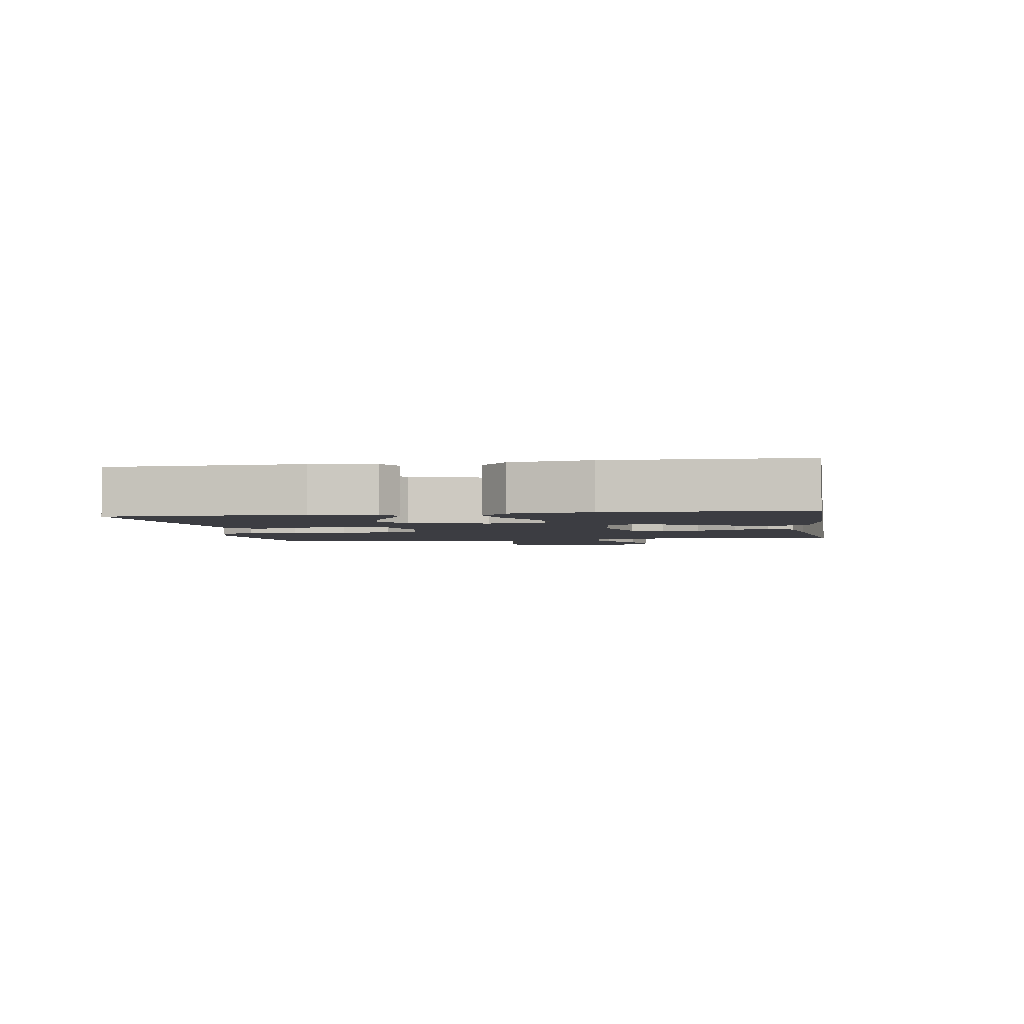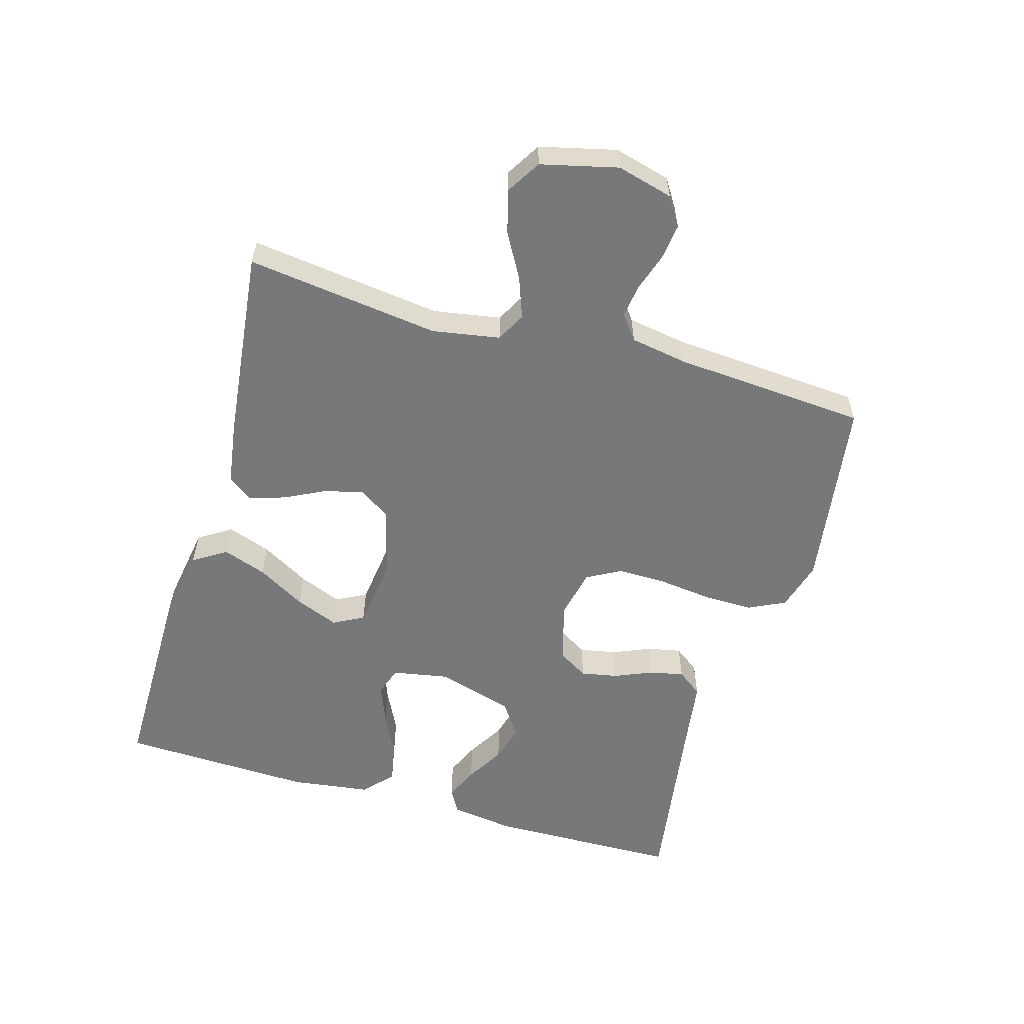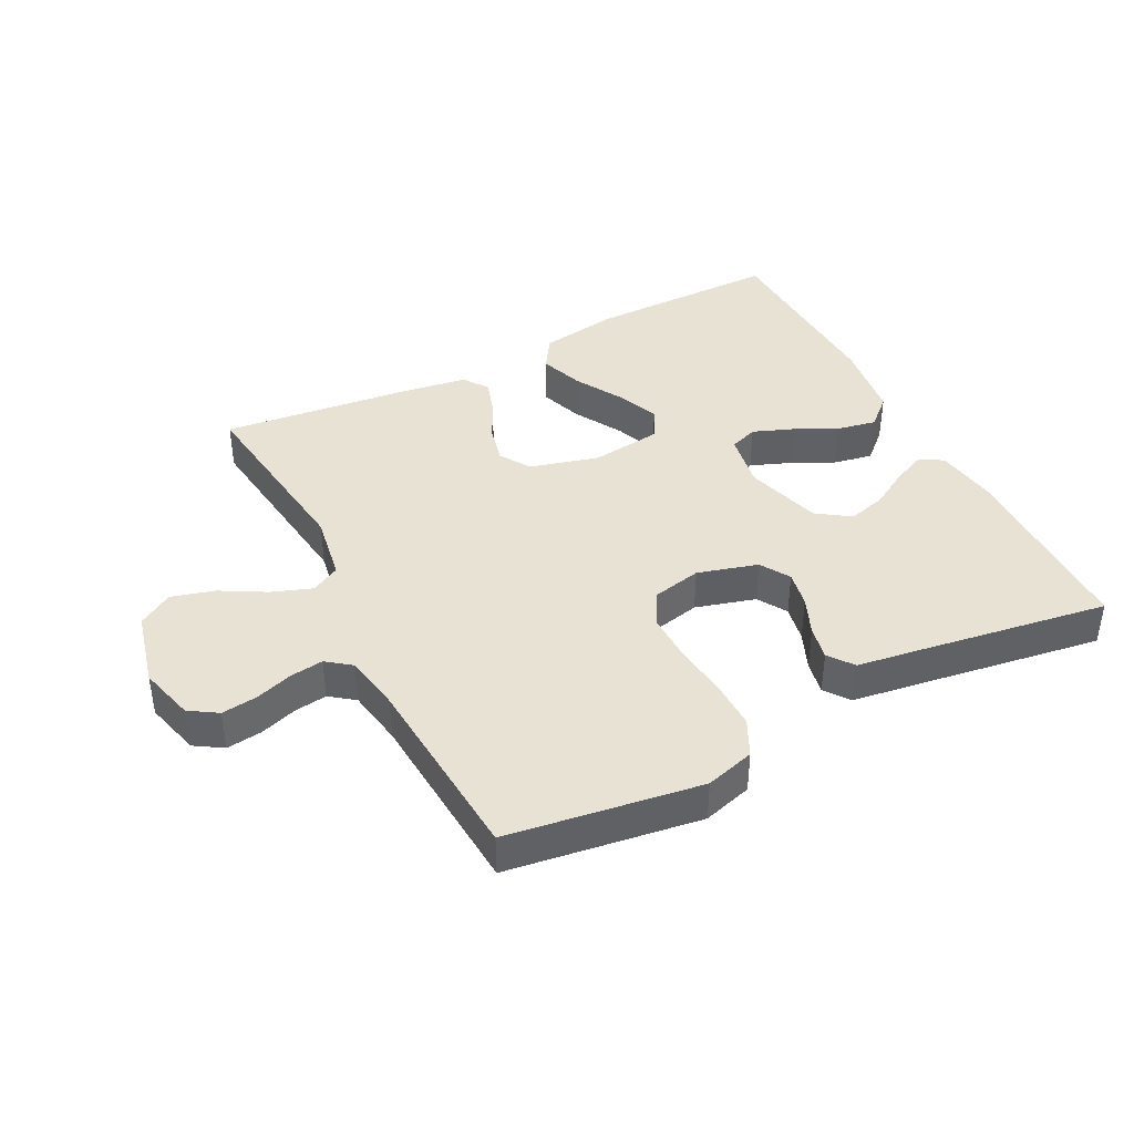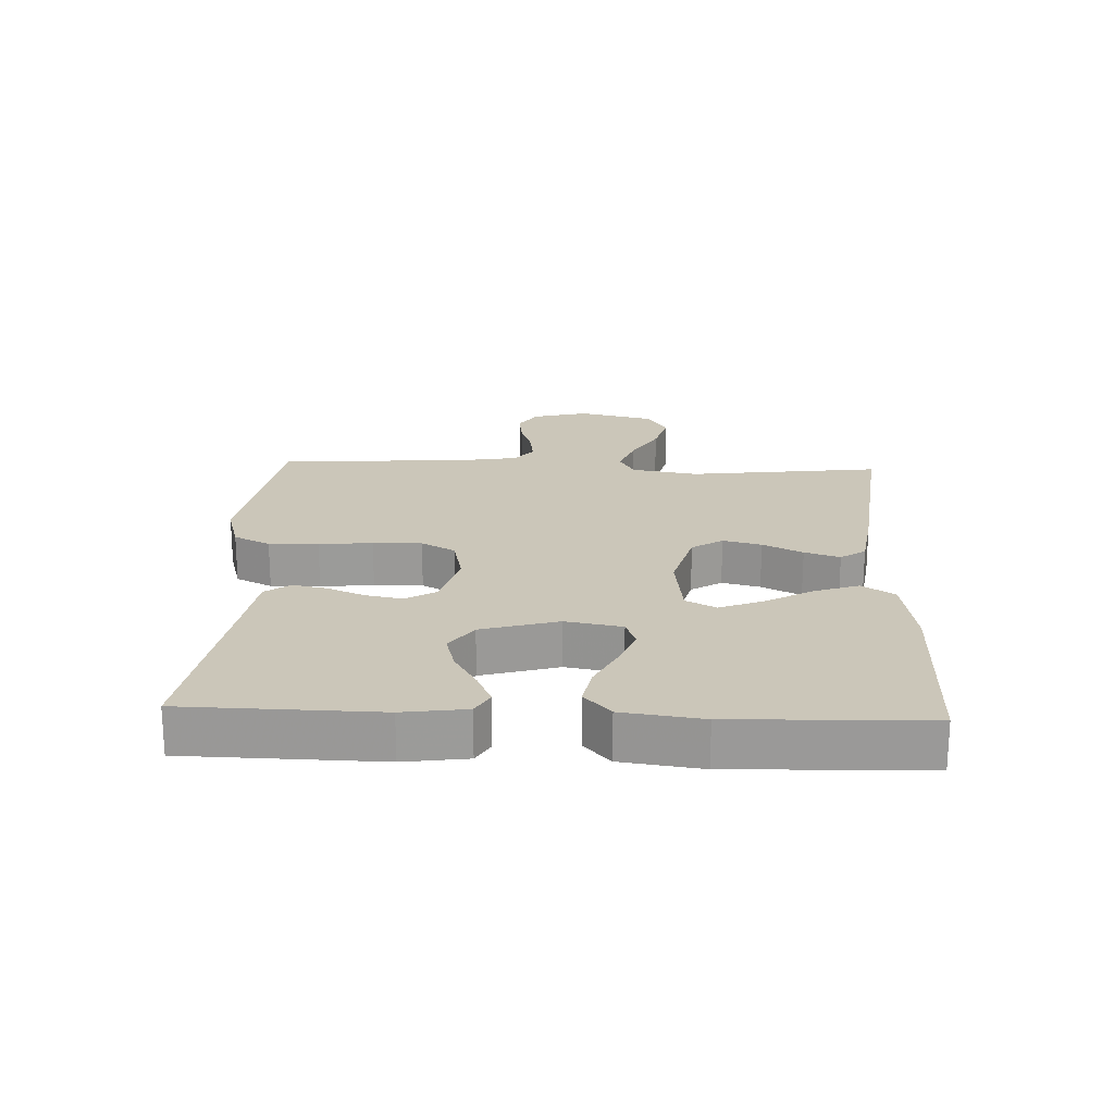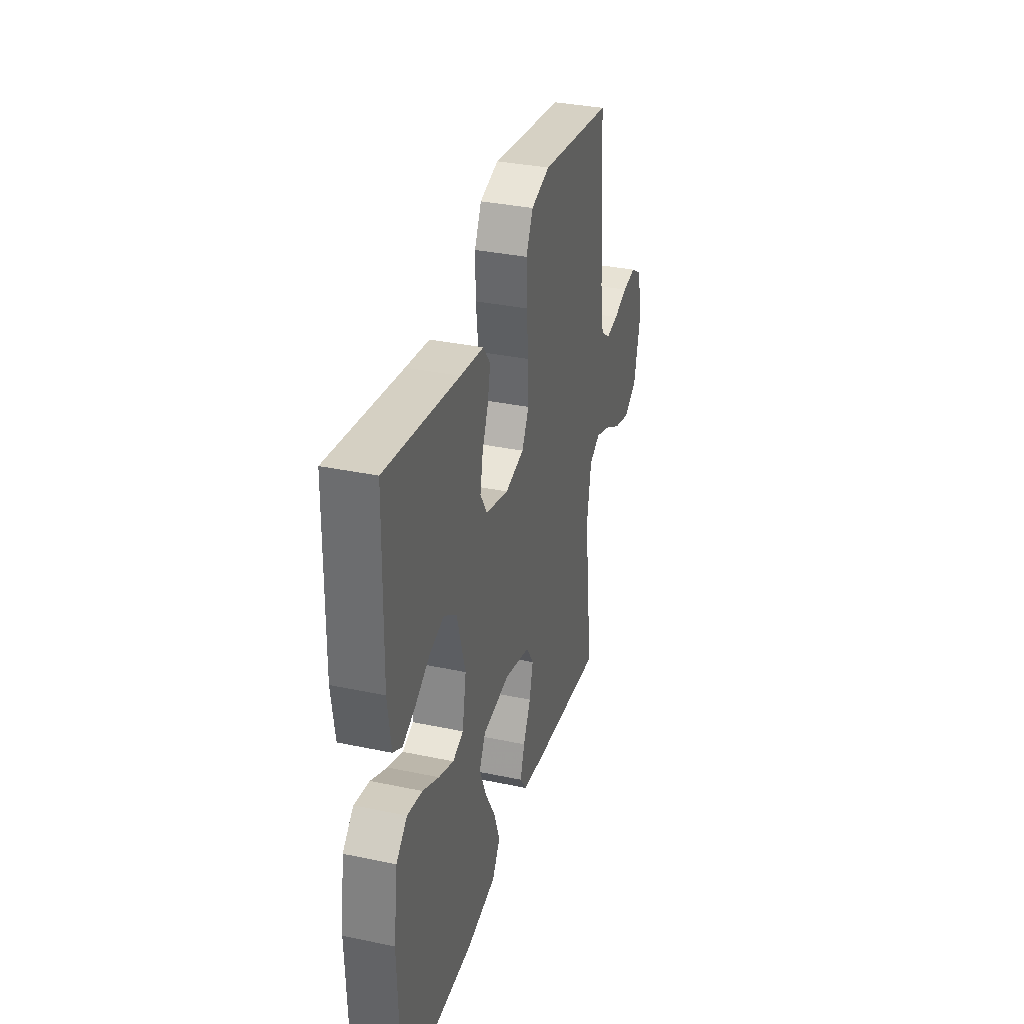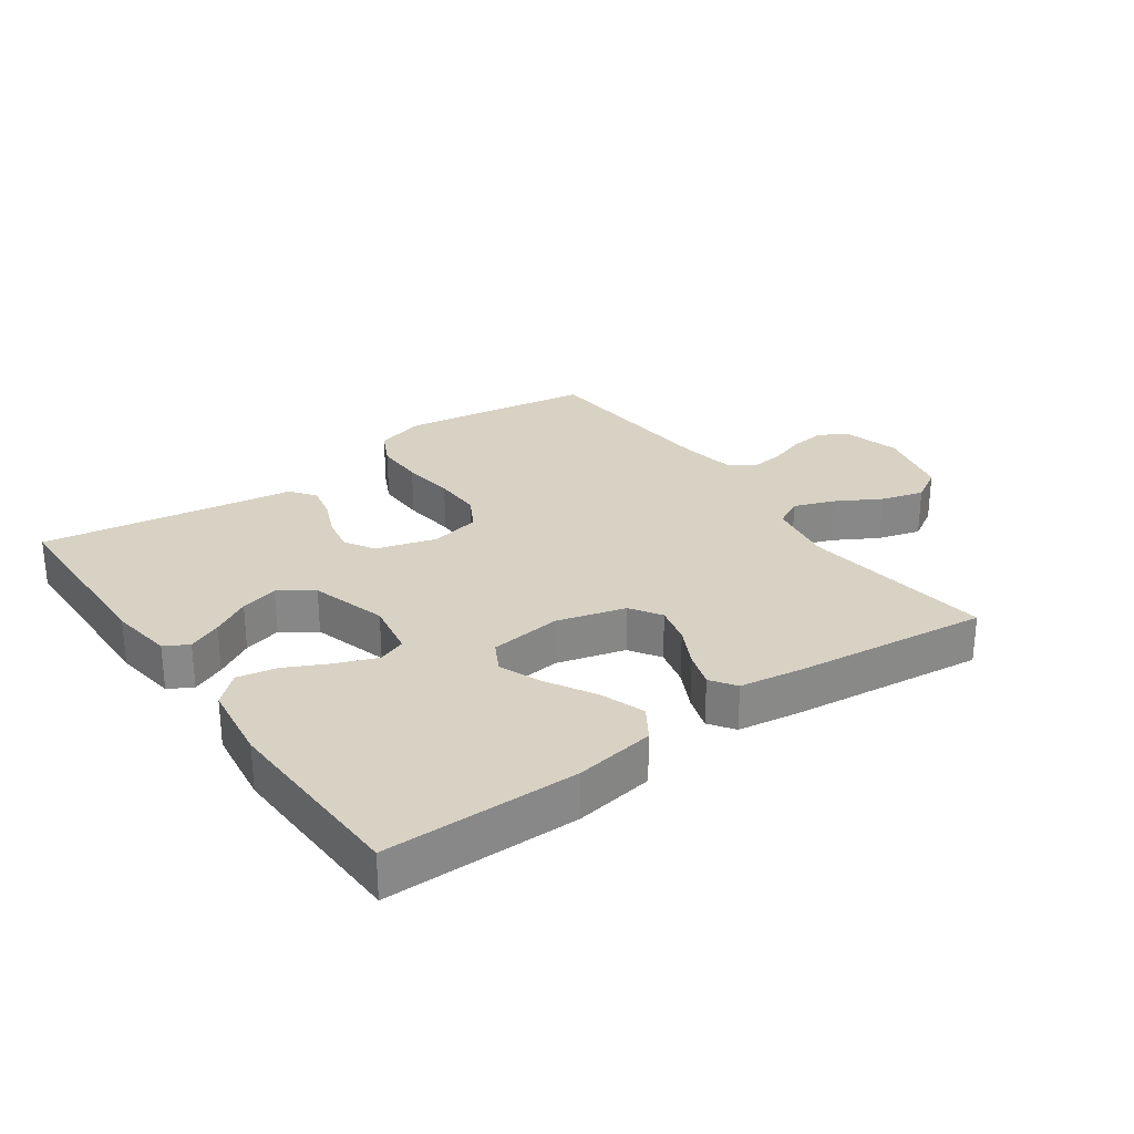
<metadata>
{"format":"obj","ext":"obj","renderer":"f3d","projection":"perspective","resolution":1024,"background":"white","views":[{"elev":-2.9,"azim":99.4,"up":"+Y"},{"elev":-57.3,"azim":-106.2,"up":"+Y"},{"elev":40.8,"azim":-27.2,"up":"+Y"},{"elev":20.8,"azim":92.4,"up":"+Y"},{"elev":34.2,"azim":105.9,"up":"+Z"},{"elev":27.7,"azim":144.7,"up":"+Y"}]}
</metadata>
<code>
v -0.5 0.07 0.5
v -0.2 0.07 0.544
v -0.123 0.07 0.522
v -0.095 0.07 0.465
v -0.096 0.07 0.388
v -0.106 0.07 0.305
v -0.107 0.07 0.229
v -0.078 0.07 0.176
v 0 0.07 0.159
v 0.094 0.07 0.186
v 0.122 0.07 0.232
v 0.111 0.07 0.289
v 0.086 0.07 0.348
v 0.075 0.07 0.401
v 0.104 0.07 0.44
v 0.2 0.07 0.454
v 0.5 0.07 0.5
v 0.506 0.07 0.2
v 0.492 0.07 0.102
v 0.455 0.07 0.081
v 0.403 0.07 0.104
v 0.343 0.07 0.139
v 0.284 0.07 0.155
v 0.232 0.07 0.119
v 0.197 0.07 0
v 0.213 0.07 -0.088
v 0.257 0.07 -0.104
v 0.319 0.07 -0.08
v 0.386 0.07 -0.047
v 0.448 0.07 -0.035
v 0.493 0.07 -0.076
v 0.51 0.07 -0.2
v 0.5 0.07 -0.5
v 0.2 0.07 -0.5
v 0.076 0.07 -0.48
v 0.043 0.07 -0.429
v 0.067 0.07 -0.361
v 0.11 0.07 -0.286
v 0.137 0.07 -0.219
v 0.112 0.07 -0.172
v 0 0.07 -0.158
v -0.107 0.07 -0.187
v -0.138 0.07 -0.235
v -0.123 0.07 -0.295
v -0.092 0.07 -0.357
v -0.074 0.07 -0.412
v -0.101 0.07 -0.451
v -0.2 0.07 -0.466
v -0.5 0.07 -0.5
v -0.462 0.07 -0.2
v -0.48 0.07 -0.095
v -0.525 0.07 -0.071
v -0.588 0.07 -0.094
v -0.657 0.07 -0.133
v -0.724 0.07 -0.152
v -0.778 0.07 -0.119
v -0.807 0.07 0
v -0.784 0.07 0.087
v -0.74 0.07 0.115
v -0.684 0.07 0.108
v -0.626 0.07 0.089
v -0.574 0.07 0.082
v -0.536 0.07 0.111
v -0.521 0.07 0.2
v -0.5 0 0.5
v -0.2 0 0.544
v -0.123 0 0.522
v -0.095 0 0.465
v -0.096 0 0.388
v -0.106 0 0.305
v -0.107 0 0.229
v -0.078 0 0.176
v 0 0 0.159
v 0.094 0 0.186
v 0.122 0 0.232
v 0.111 0 0.289
v 0.086 0 0.348
v 0.075 0 0.401
v 0.104 0 0.44
v 0.2 0 0.454
v 0.5 0 0.5
v 0.506 0 0.2
v 0.492 0 0.102
v 0.455 0 0.081
v 0.403 0 0.104
v 0.343 0 0.139
v 0.284 0 0.155
v 0.232 0 0.119
v 0.197 0 0
v 0.213 0 -0.088
v 0.257 0 -0.104
v 0.319 0 -0.08
v 0.386 0 -0.047
v 0.448 0 -0.035
v 0.493 0 -0.076
v 0.51 0 -0.2
v 0.5 0 -0.5
v 0.2 0 -0.5
v 0.076 0 -0.48
v 0.043 0 -0.429
v 0.067 0 -0.361
v 0.11 0 -0.286
v 0.137 0 -0.219
v 0.112 0 -0.172
v 0 0 -0.158
v -0.107 0 -0.187
v -0.138 0 -0.235
v -0.123 0 -0.295
v -0.092 0 -0.357
v -0.074 0 -0.412
v -0.101 0 -0.451
v -0.2 0 -0.466
v -0.5 0 -0.5
v -0.462 0 -0.2
v -0.48 0 -0.095
v -0.525 0 -0.071
v -0.588 0 -0.094
v -0.657 0 -0.133
v -0.724 0 -0.152
v -0.778 0 -0.119
v -0.807 0 0
v -0.784 0 0.087
v -0.74 0 0.115
v -0.684 0 0.108
v -0.626 0 0.089
v -0.574 0 0.082
v -0.536 0 0.111
v -0.521 0 0.2
f 58 59 60 61
f 58 61 62
f 57 58 62
f 56 57 62
f 53 54 55 56
f 52 53 56 62
f 51 52 62 63
f 47 48 49 50
f 47 50 51
f 44 45 46 47
f 43 44 47 51
f 42 43 51 63
f 35 36 37 38
f 35 38 39
f 34 35 39
f 33 34 39
f 32 33 39 40
f 28 29 30 31
f 27 28 31 32
f 26 27 32 40
f 19 20 21 22
f 19 22 23
f 16 17 18 19
f 16 19 23
f 15 16 23 24
f 12 13 14 15
f 11 12 15 24
f 3 4 5 6
f 3 6 7
f 64 1 2 3
f 64 3 7
f 41 42 63 64
f 41 64 7 8
f 25 26 40 41
f 25 41 8 9
f 10 11 24 25
f 9 10 25
f 125 124 123 122
f 126 125 122
f 126 122 121
f 126 121 120
f 120 119 118 117
f 126 120 117 116
f 127 126 116 115
f 114 113 112 111
f 115 114 111
f 111 110 109 108
f 115 111 108 107
f 127 115 107 106
f 102 101 100 99
f 103 102 99
f 103 99 98
f 103 98 97
f 104 103 97 96
f 95 94 93 92
f 96 95 92 91
f 104 96 91 90
f 86 85 84 83
f 87 86 83
f 83 82 81 80
f 87 83 80
f 88 87 80 79
f 79 78 77 76
f 88 79 76 75
f 70 69 68 67
f 71 70 67
f 67 66 65 128
f 71 67 128
f 128 127 106 105
f 72 71 128 105
f 105 104 90 89
f 73 72 105 89
f 89 88 75 74
f 89 74 73
f 1 65 66 2
f 2 66 67 3
f 3 67 68 4
f 4 68 69 5
f 5 69 70 6
f 6 70 71 7
f 7 71 72 8
f 8 72 73 9
f 9 73 74 10
f 10 74 75 11
f 11 75 76 12
f 12 76 77 13
f 13 77 78 14
f 14 78 79 15
f 15 79 80 16
f 16 80 81 17
f 17 81 82 18
f 18 82 83 19
f 19 83 84 20
f 20 84 85 21
f 21 85 86 22
f 22 86 87 23
f 23 87 88 24
f 24 88 89 25
f 25 89 90 26
f 26 90 91 27
f 27 91 92 28
f 28 92 93 29
f 29 93 94 30
f 30 94 95 31
f 31 95 96 32
f 32 96 97 33
f 33 97 98 34
f 34 98 99 35
f 35 99 100 36
f 36 100 101 37
f 37 101 102 38
f 38 102 103 39
f 39 103 104 40
f 40 104 105 41
f 41 105 106 42
f 42 106 107 43
f 43 107 108 44
f 44 108 109 45
f 45 109 110 46
f 46 110 111 47
f 47 111 112 48
f 48 112 113 49
f 49 113 114 50
f 50 114 115 51
f 51 115 116 52
f 52 116 117 53
f 53 117 118 54
f 54 118 119 55
f 55 119 120 56
f 56 120 121 57
f 57 121 122 58
f 58 122 123 59
f 59 123 124 60
f 60 124 125 61
f 61 125 126 62
f 62 126 127 63
f 63 127 128 64
f 64 128 65 1

</code>
